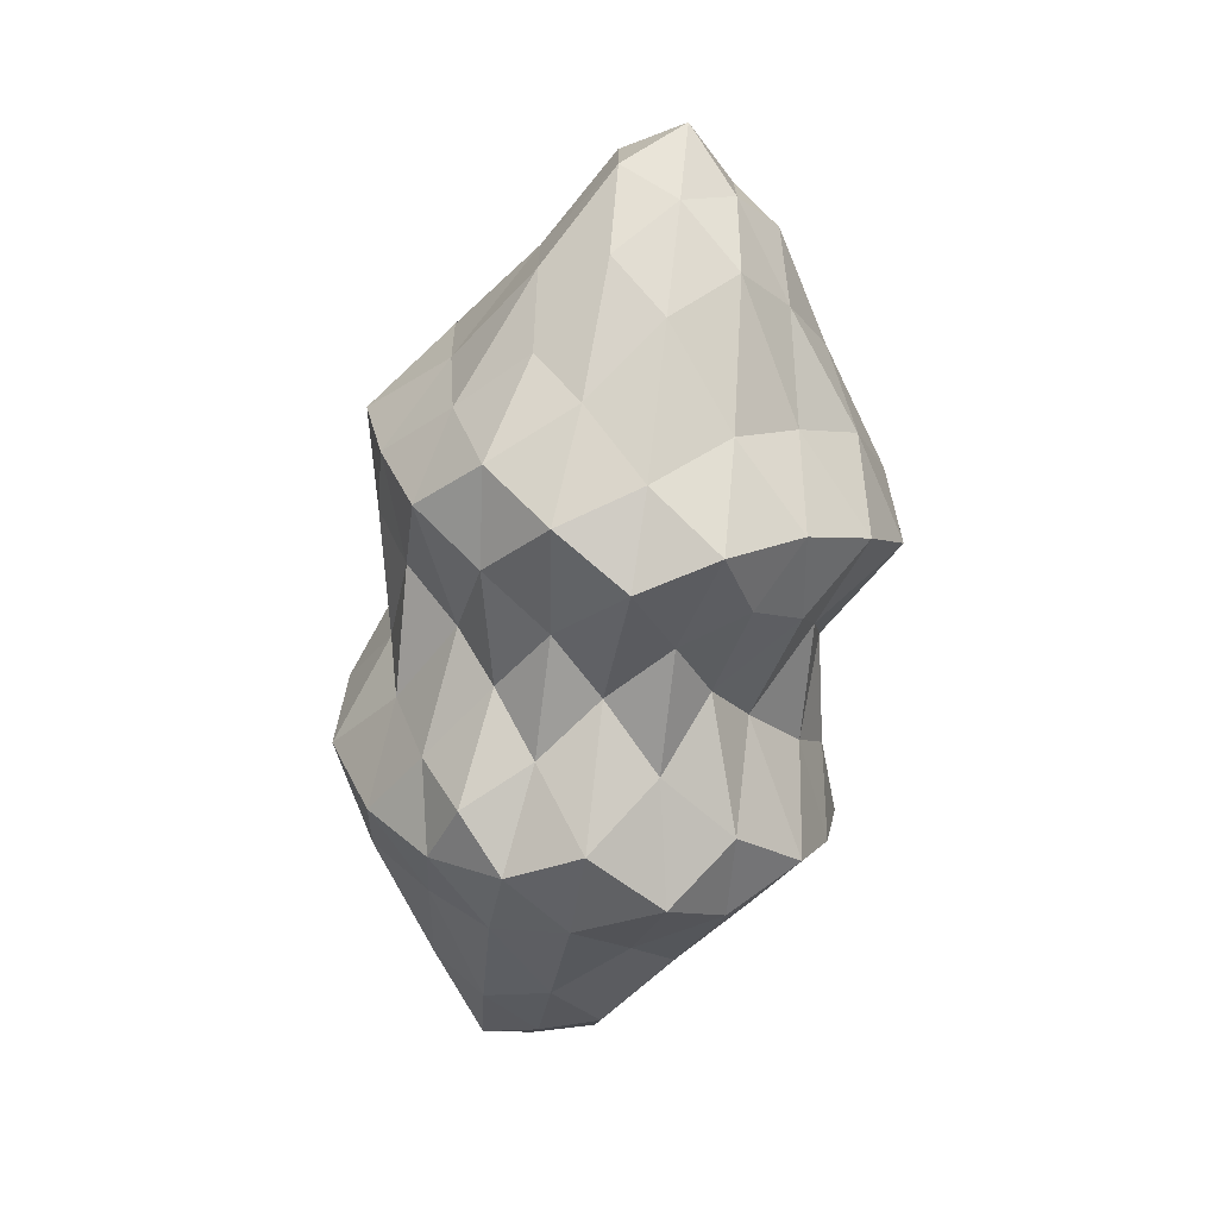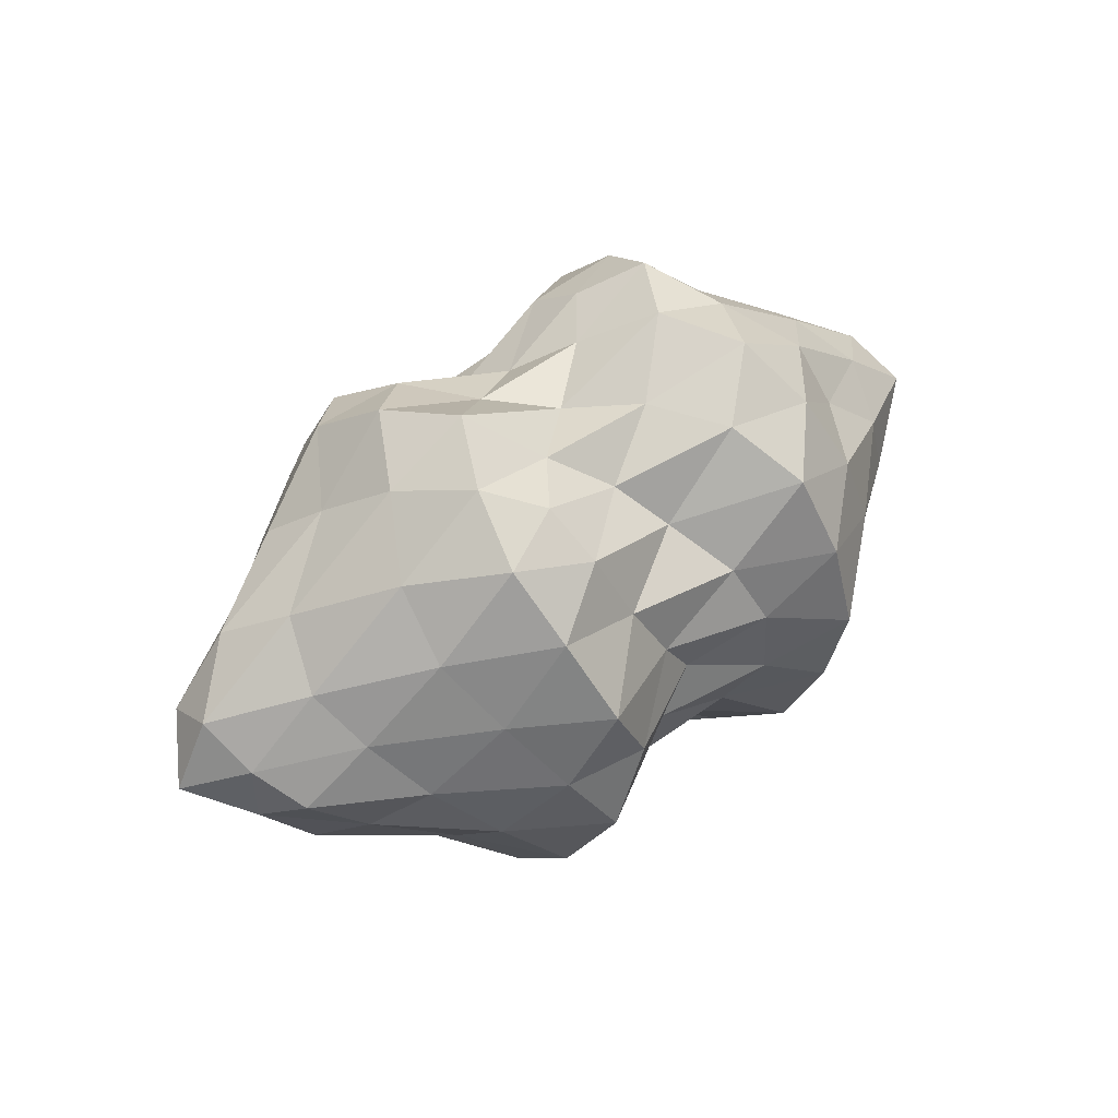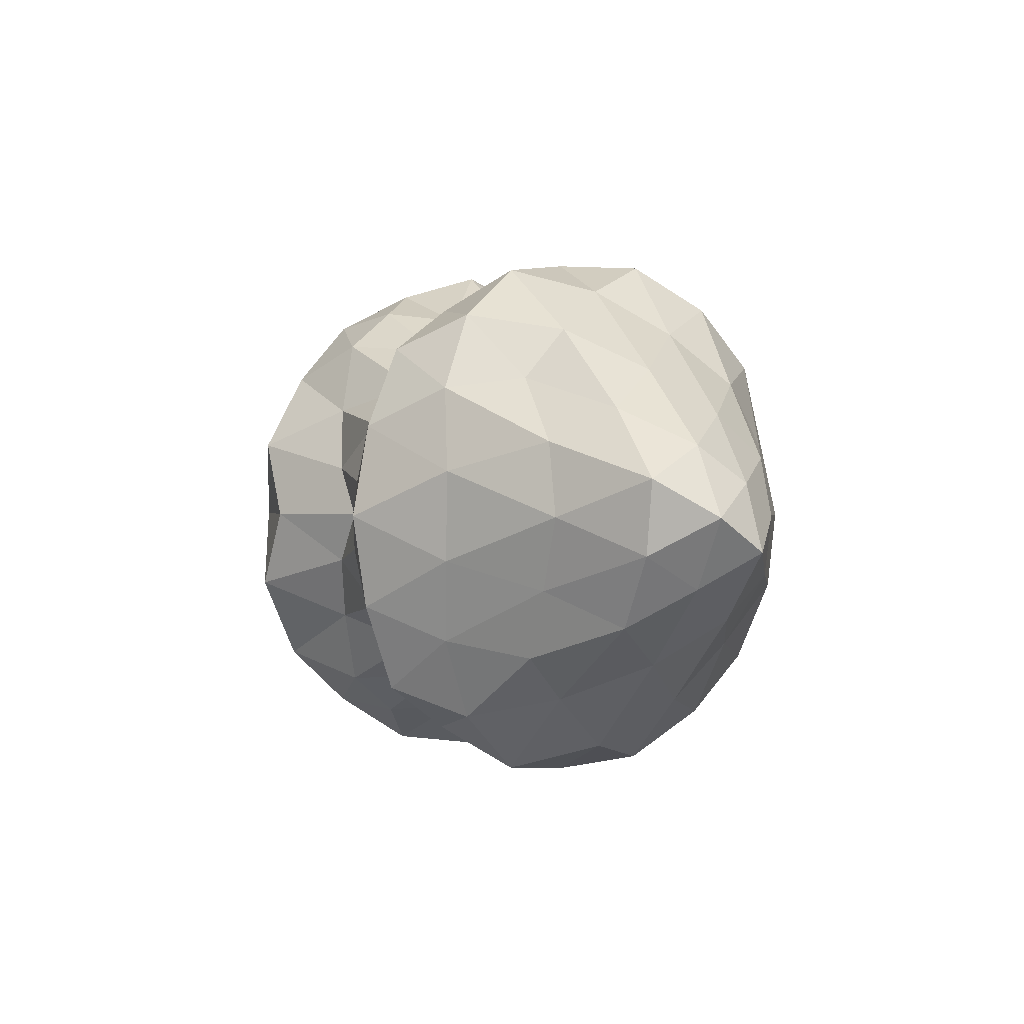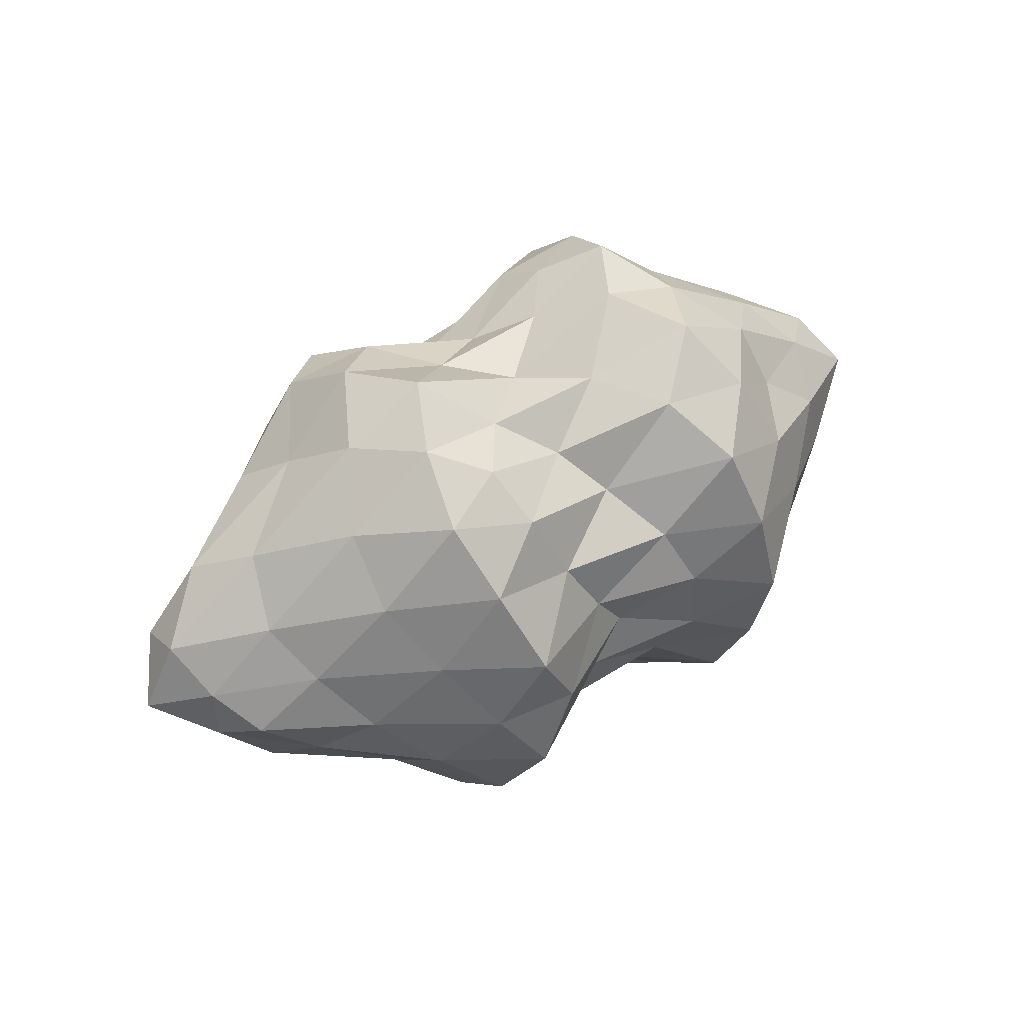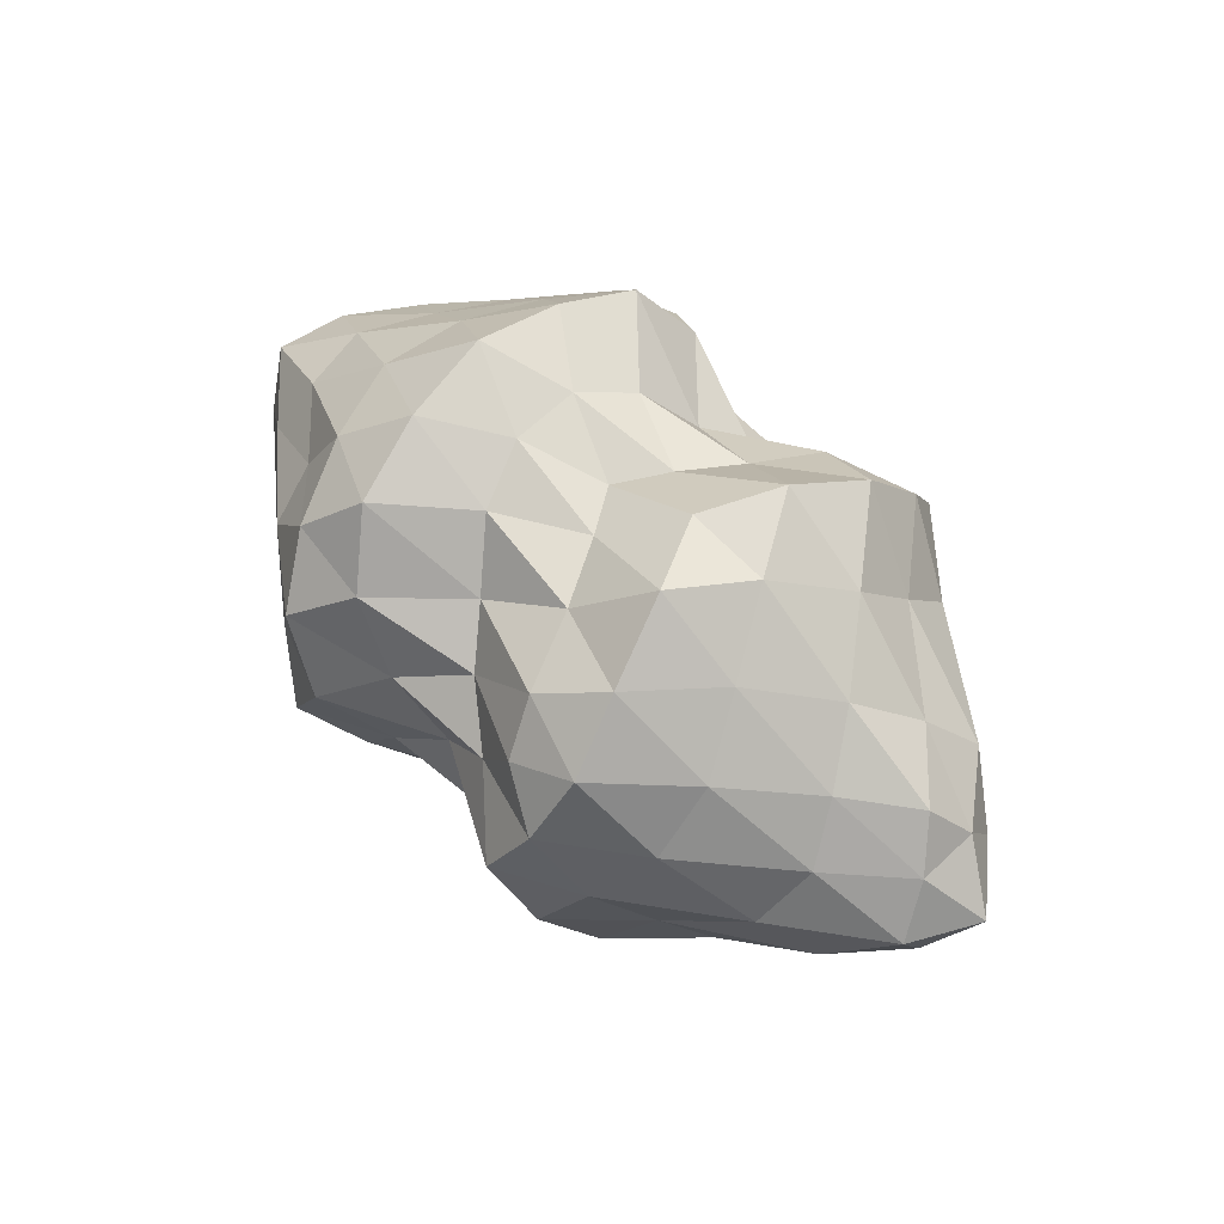
<metadata>
{"format":"obj","ext":"obj","renderer":"f3d","projection":"perspective","resolution":1024,"background":"white","views":[{"elev":-69.3,"azim":-99.1,"up":"+Y"},{"elev":46.9,"azim":-39.9,"up":"+Y"},{"elev":0.5,"azim":65.9,"up":"+Y"},{"elev":48.4,"azim":-35.7,"up":"+Y"},{"elev":55.2,"azim":-134.8,"up":"+Z"}]}
</metadata>
<code>
o zerog_gib6_Icosphere.006
v 0.06004 0.006006 -0.1729
v -0.1263 0.0277 -0.1297
v 0.000369 0.1642 -0.08093
v 0.1636 0.0775 -0.02723
v 0.1378 -0.1126 -0.04278
v -0.04129 -0.1434 -0.1061
v -0.1378 0.1126 0.04268
v 0.04129 0.1434 0.106
v 0.1263 -0.0277 0.1296
v -0.000369 -0.1642 0.08082
v -0.1636 -0.0775 0.02713
v -0.06004 -0.006006 0.1728
f 1 2 3
f 2 1 6
f 1 3 4
f 1 4 5
f 1 5 6
f 2 6 11
f 3 2 7
f 4 3 8
f 5 4 9
f 6 5 10
f 2 11 7
f 3 7 8
f 4 8 9
f 5 9 10
f 6 10 11
f 7 11 12
f 8 7 12
f 9 8 12
f 10 9 12
f 11 10 12
o zerog_gib5_Icosphere.005
v 0.1109 0.1171 -0.2172
v -0.1705 0.08482 -0.1921
v -0.03275 0.2675 -0.02319
v 0.2188 0.1529 0.04355
v 0.2366 -0.1006 -0.08415
v -0.004059 -0.1427 -0.2298
v -0.2366 0.1006 0.08404
v 0.004059 0.1427 0.2297
v 0.1705 -0.08482 0.192
v 0.03275 -0.2675 0.02308
v -0.2188 -0.1529 -0.04365
v -0.1109 -0.1171 0.217
f 13 14 15
f 14 13 18
f 13 15 16
f 13 16 17
f 13 17 18
f 14 18 23
f 15 14 19
f 16 15 20
f 17 16 21
f 18 17 22
f 14 23 19
f 15 19 20
f 16 20 21
f 17 21 22
f 18 22 23
f 19 23 24
f 20 19 24
f 21 20 24
f 22 21 24
f 23 22 24
o zerog_gib4_Icosphere.004
v 0 0 -0.1905
v -0.1378 0.1001 -0.08521
v 0.05263 0.162 -0.08521
v 0.1703 0 -0.08521
v 0.05263 -0.162 -0.08521
v -0.1378 -0.1001 -0.08521
v -0.05263 0.162 0.08513
v 0.1378 0.1001 0.08513
v 0.1378 -0.1001 0.08513
v -0.05263 -0.162 0.08513
v -0.1703 0 0.08513
v 0 0 0.1904
f 25 26 27
f 26 25 30
f 25 27 28
f 25 28 29
f 25 29 30
f 26 30 35
f 27 26 31
f 28 27 32
f 29 28 33
f 30 29 34
f 26 35 31
f 27 31 32
f 28 32 33
f 29 33 34
f 30 34 35
f 31 35 36
f 32 31 36
f 33 32 36
f 34 33 36
f 35 34 36
o zerog_gib3_Icosphere.003
v -0.04452 -0.1552 -0.000239
v 0.06173 -0.09269 -0.117
v 0.1121 -0.1073 0.04449
v -0.01995 -0.06957 0.1443
v -0.1519 -0.03159 0.04449
v -0.1015 -0.04588 -0.117
v 0.1519 0.03159 -0.0446
v 0.1015 0.04588 0.1169
v -0.06173 0.09269 0.1169
v -0.1121 0.1073 -0.0446
v 0.01995 0.06957 -0.1444
v 0.04452 0.1552 0.000133
f 37 38 39
f 38 37 42
f 37 39 40
f 37 40 41
f 37 41 42
f 38 42 47
f 39 38 43
f 40 39 44
f 41 40 45
f 42 41 46
f 38 47 43
f 39 43 44
f 40 44 45
f 41 45 46
f 42 46 47
f 43 47 48
f 44 43 48
f 45 44 48
f 46 45 48
f 47 46 48
o zerog_gib2_Icosphere.002
v 0 0 -0.2484
v -0.1797 0.1306 -0.1111
v 0.06865 0.2113 -0.1111
v 0.2222 0 -0.1111
v 0.06865 -0.2113 -0.1111
v -0.1797 -0.1306 -0.1111
v -0.06865 0.2113 0.111
v 0.1797 0.1306 0.111
v 0.1797 -0.1306 0.111
v -0.06865 -0.2113 0.111
v -0.2222 0 0.111
v 0 0 0.2484
f 49 50 51
f 50 49 54
f 49 51 52
f 49 52 53
f 49 53 54
f 50 54 59
f 51 50 55
f 52 51 56
f 53 52 57
f 54 53 58
f 50 59 55
f 51 55 56
f 52 56 57
f 53 57 58
f 54 58 59
f 55 59 60
f 56 55 60
f 57 56 60
f 58 57 60
f 59 58 60
o zerog_gib1_Icosphere.001
v 0 0 -0.1301
v -0.09407 0.06834 -0.05819
v 0.03593 0.1106 -0.05819
v 0.1163 0 -0.05819
v 0.03593 -0.1106 -0.05819
v -0.09407 -0.06834 -0.05819
v -0.03593 0.1106 0.05808
v 0.09407 0.06834 0.05808
v 0.09407 -0.06834 0.05808
v -0.03593 -0.1106 0.05808
v -0.1163 0 0.05808
v 0 0 0.1299
f 61 62 63
f 62 61 66
f 61 63 64
f 61 64 65
f 61 65 66
f 62 66 71
f 63 62 67
f 64 63 68
f 65 64 69
f 66 65 70
f 62 71 67
f 63 67 68
f 64 68 69
f 65 69 70
f 66 70 71
f 67 71 72
f 68 67 72
f 69 68 72
f 70 69 72
f 71 70 72
o zerog_mut_mesh_Icosphere
v 0 -0 -0.6392
v -0.8901 0.4422 -0.3553
v 0.343 0.7221 -0.3545
v 1.249 -0 -0.3195
v 0.3553 -0.7601 -0.3721
v -0.8901 -0.4422 -0.3553
v -0.3465 0.7324 0.3433
v 0.8408 0.4368 0.3327
v 0.8901 -0.4447 0.338
v -0.343 -0.7217 0.3379
v -1.249 -0 0.2897
v 0 -0 0.6014
v 0.3034 0.6052 -0.5189
v 0.2153 0.3803 -0.6156
v 0.1029 0.1597 -0.6327
v -0.264 0.1165 -0.7282
v -0.4971 0.2888 -0.7372
v -0.6821 0.3956 -0.5471
v -0.6198 0.6531 -0.4461
v -0.331 0.6852 -0.4153
v 0.03988 0.586 -0.323
v -1.078 -0.231 -0.3756
v -1.091 0 -0.377
v -1.009 0.2274 -0.3689
v -0.264 -0.1165 -0.7282
v -0.4971 -0.2888 -0.7373
v -0.6902 -0.3985 -0.551
v 0.9319 -0 -0.5089
v 0.5924 -0 -0.7347
v 0.3173 -0 -0.7546
v 0.5704 0.6992 -0.4535
v 0.8147 0.4321 -0.4262
v 1.099 0.1844 -0.3712
v 0.2926 -0.575 -0.4941
v 0.2096 -0.3675 -0.5953
v 0.1041 -0.1617 -0.6405
v 1.121 -0.1852 -0.3731
v 0.7855 -0.4262 -0.42
v 0.5522 -0.6744 -0.4376
v 0.03988 -0.586 -0.323
v -0.3276 -0.6751 -0.4095
v -0.6198 -0.6531 -0.4461
v -1.337 0.103 0.1458
v -1.386 0.2196 -0.01642
v -1.191 0.3362 -0.1889
v -1.168 -0.3346 -0.1879
v -1.324 -0.2169 -0.01587
v -1.337 -0.103 0.1458
v -0.1984 0.702 0.1499
v 0 0.6628 -0.01996
v 0.2005 0.712 -0.182
v -0.784 0.5805 -0.2037
v -0.6646 0.7407 -0.00525
v -0.5072 0.8123 0.2131
v 1.135 0.334 0.1602
v 1.324 0.2178 -0.01573
v 1.337 0.1034 -0.1778
v 0.5186 0.8379 -0.2264
v 0.6572 0.7377 -0.004983
v 0.8256 0.5952 0.1917
v 0.7954 -0.5869 0.1897
v 0.6837 -0.7579 -0.005512
v 0.5118 -0.8236 -0.2226
v 1.425 -0.1051 -0.1812
v 1.324 -0.2178 -0.01569
v 1.191 -0.3378 0.1615
v -0.5233 -0.8459 0.2222
v -0.6572 -0.7348 -0.005127
v -0.8131 -0.5888 -0.2069
v 0.1984 -0.7021 -0.1799
v 0 -0.6547 -0.01996
v -0.1984 -0.702 0.1499
v -1.048 0.1814 0.3407
v -0.8147 0.4298 0.4078
v -0.565 0.6903 0.4414
v -0.03943 0.5789 0.2825
v 0.331 0.6855 0.3986
v 0.6136 0.6495 0.436
v 1.058 0.2312 0.3517
v 1.112 -0 0.3556
v 1.009 -0.2286 0.3481
v 0.6136 -0.6495 0.436
v 0.3395 -0.7111 0.4141
v -0.03943 -0.5789 0.2825
v -0.5704 -0.6973 0.4459
v -0.7855 -0.424 0.4027
v -1.068 -0.1822 0.3422
v -0.1041 0.1617 0.6121
v -0.2096 0.3675 0.5708
v -0.3034 0.605 0.5001
v -0.9319 -0 0.4866
v -0.5924 -0 0.7261
v -0.3255 -0 0.7673
v 0.2572 0.1124 0.6836
v 0.4971 0.2893 0.7327
v 0.7112 0.4071 0.5522
v 0.26 -0.1141 0.6939
v 0.5016 -0.2928 0.7419
v 0.6821 -0.3973 0.5392
v -0.1041 -0.1617 0.6121
v -0.2074 -0.3624 0.5626
v -0.3003 -0.5961 0.4925
v -0.07016 0.4603 -0.4619
v -0.1839 0.3119 -0.6289
v -0.4393 0.5433 -0.6204
v -0.7605 -0.139 -0.5806
v -0.7875 0.141 -0.5895
v -0.5342 1e-06 -0.8084
v 0.7171 0.2314 -0.5947
v 0.4393 0.2427 -0.768
v 0.5294 0.5086 -0.6479
v 0.5177 -0.4944 -0.63
v 0.4393 -0.2427 -0.768
v 0.7502 -0.2364 -0.6089
v -0.4393 -0.5433 -0.6204
v -0.1819 -0.3077 -0.6207
v -0.06826 -0.4467 -0.449
v -1.502 -0 -0.01741
v -1.377 0.1154 -0.197
v -1.377 -0.1154 -0.197
v -0.3926 0.8796 -0.006272
v -0.1771 0.6844 -0.1932
v -0.5224 0.8097 -0.2445
v 1.02 0.4617 -0.0121
v 1.116 0.3189 -0.2034
v 0.7605 0.5958 -0.2263
v 1.049 -0.465 -0.01251
v 0.7875 -0.6048 -0.23
v 1.171 -0.3225 -0.2061
v -0.3888 -0.867 -0.006478
v -0.5177 -0.8004 -0.2418
v -0.1771 -0.6844 -0.1932
v -0.7991 0.6052 0.2139
v -1.049 0.4626 -0.01273
v -1.116 0.3172 0.1758
v 0.5224 0.8113 0.2386
v 0.3831 0.8492 -0.006713
v 0.1819 0.7081 0.1678
v 1.339 -0.115 0.1649
v 1.464 0 -0.01699
v 1.377 0.1158 0.1658
v 0.1839 -0.718 0.1703
v 0.3888 -0.8676 -0.00644
v 0.5342 -0.8344 0.2455
v -1.171 -0.321 0.1773
v -1.049 -0.4626 -0.01277
v -0.7875 -0.6017 0.2129
v -0.4453 0.2473 0.7752
v -0.5177 0.4934 0.6229
v -0.7171 0.2303 0.5806
v 0.1819 0.3078 0.5951
v 0.4393 0.5439 0.613
v 0.06826 0.4467 0.4149
v 0.5294 -0 0.796
v 0.7712 -0.1406 0.5734
v 0.7991 0.1425 0.5815
v 0.1819 -0.3078 0.5951
v 0.06826 -0.4467 0.415
v 0.4495 -0.5625 0.6344
v -0.4495 -0.2507 0.786
v -0.7502 -0.2353 0.5935
v -0.5342 -0.5131 0.6481
f 73 88 87
f 74 90 96
f 73 87 102
f 73 102 108
f 73 108 97
f 74 96 117
f 75 93 123
f 76 105 129
f 77 111 135
f 78 114 141
f 74 117 124
f 75 123 130
f 76 129 136
f 77 135 142
f 78 141 118
f 79 147 162
f 80 150 168
f 81 153 171
f 82 156 174
f 83 159 163
f 85 93 75
f 86 175 85
f 87 176 86
f 85 175 93
f 175 92 93
f 86 176 175
f 176 177 175
f 175 177 92
f 177 91 92
f 87 88 176
f 88 89 176
f 176 89 177
f 89 90 177
f 177 90 91
f 90 74 91
f 94 99 78
f 95 178 94
f 96 179 95
f 94 178 99
f 178 98 99
f 95 179 178
f 179 180 178
f 178 180 98
f 180 97 98
f 96 90 179
f 90 89 179
f 179 89 180
f 89 88 180
f 180 88 97
f 88 73 97
f 100 105 76
f 101 181 100
f 102 182 101
f 100 181 105
f 181 104 105
f 101 182 181
f 182 183 181
f 181 183 104
f 183 103 104
f 102 87 182
f 87 86 182
f 182 86 183
f 86 85 183
f 183 85 103
f 85 75 103
f 106 111 77
f 107 184 106
f 108 185 107
f 106 184 111
f 184 110 111
f 107 185 184
f 185 186 184
f 184 186 110
f 186 109 110
f 108 102 185
f 102 101 185
f 185 101 186
f 101 100 186
f 186 100 109
f 100 76 109
f 99 114 78
f 98 187 99
f 97 188 98
f 99 187 114
f 187 113 114
f 98 188 187
f 188 189 187
f 187 189 113
f 189 112 113
f 97 108 188
f 108 107 188
f 188 107 189
f 107 106 189
f 189 106 112
f 106 77 112
f 115 120 83
f 116 190 115
f 117 191 116
f 115 190 120
f 190 119 120
f 116 191 190
f 191 192 190
f 190 192 119
f 192 118 119
f 117 96 191
f 96 95 191
f 191 95 192
f 95 94 192
f 192 94 118
f 94 78 118
f 121 126 79
f 122 193 121
f 123 194 122
f 121 193 126
f 193 125 126
f 122 194 193
f 194 195 193
f 193 195 125
f 195 124 125
f 123 93 194
f 93 92 194
f 194 92 195
f 92 91 195
f 195 91 124
f 91 74 124
f 127 132 80
f 128 196 127
f 129 197 128
f 127 196 132
f 196 131 132
f 128 197 196
f 197 198 196
f 196 198 131
f 198 130 131
f 129 105 197
f 105 104 197
f 197 104 198
f 104 103 198
f 198 103 130
f 103 75 130
f 133 138 81
f 134 199 133
f 135 200 134
f 133 199 138
f 199 137 138
f 134 200 199
f 200 201 199
f 199 201 137
f 201 136 137
f 135 111 200
f 111 110 200
f 200 110 201
f 110 109 201
f 201 109 136
f 109 76 136
f 139 144 82
f 140 202 139
f 141 203 140
f 139 202 144
f 202 143 144
f 140 203 202
f 203 204 202
f 202 204 143
f 204 142 143
f 141 114 203
f 114 113 203
f 203 113 204
f 113 112 204
f 204 112 142
f 112 77 142
f 126 147 79
f 125 205 126
f 124 206 125
f 126 205 147
f 205 146 147
f 125 206 205
f 206 207 205
f 205 207 146
f 207 145 146
f 124 117 206
f 117 116 206
f 206 116 207
f 116 115 207
f 207 115 145
f 115 83 145
f 132 150 80
f 131 208 132
f 130 209 131
f 132 208 150
f 208 149 150
f 131 209 208
f 209 210 208
f 208 210 149
f 210 148 149
f 130 123 209
f 123 122 209
f 209 122 210
f 122 121 210
f 210 121 148
f 121 79 148
f 138 153 81
f 137 211 138
f 136 212 137
f 138 211 153
f 211 152 153
f 137 212 211
f 212 213 211
f 211 213 152
f 213 151 152
f 136 129 212
f 129 128 212
f 212 128 213
f 128 127 213
f 213 127 151
f 127 80 151
f 144 156 82
f 143 214 144
f 142 215 143
f 144 214 156
f 214 155 156
f 143 215 214
f 215 216 214
f 214 216 155
f 216 154 155
f 142 135 215
f 135 134 215
f 215 134 216
f 134 133 216
f 216 133 154
f 133 81 154
f 120 159 83
f 119 217 120
f 118 218 119
f 120 217 159
f 217 158 159
f 119 218 217
f 218 219 217
f 217 219 158
f 219 157 158
f 118 141 218
f 141 140 218
f 218 140 219
f 140 139 219
f 219 139 157
f 139 82 157
f 160 165 84
f 161 220 160
f 162 221 161
f 160 220 165
f 220 164 165
f 161 221 220
f 221 222 220
f 220 222 164
f 222 163 164
f 162 147 221
f 147 146 221
f 221 146 222
f 146 145 222
f 222 145 163
f 145 83 163
f 166 160 84
f 167 223 166
f 168 224 167
f 166 223 160
f 223 161 160
f 167 224 223
f 224 225 223
f 223 225 161
f 225 162 161
f 168 150 224
f 150 149 224
f 224 149 225
f 149 148 225
f 225 148 162
f 148 79 162
f 169 166 84
f 170 226 169
f 171 227 170
f 169 226 166
f 226 167 166
f 170 227 226
f 227 228 226
f 226 228 167
f 228 168 167
f 171 153 227
f 153 152 227
f 227 152 228
f 152 151 228
f 228 151 168
f 151 80 168
f 172 169 84
f 173 229 172
f 174 230 173
f 172 229 169
f 229 170 169
f 173 230 229
f 230 231 229
f 229 231 170
f 231 171 170
f 174 156 230
f 156 155 230
f 230 155 231
f 155 154 231
f 231 154 171
f 154 81 171
f 165 172 84
f 164 232 165
f 163 233 164
f 165 232 172
f 232 173 172
f 164 233 232
f 233 234 232
f 232 234 173
f 234 174 173
f 163 159 233
f 159 158 233
f 233 158 234
f 158 157 234
f 234 157 174
f 157 82 174

</code>
